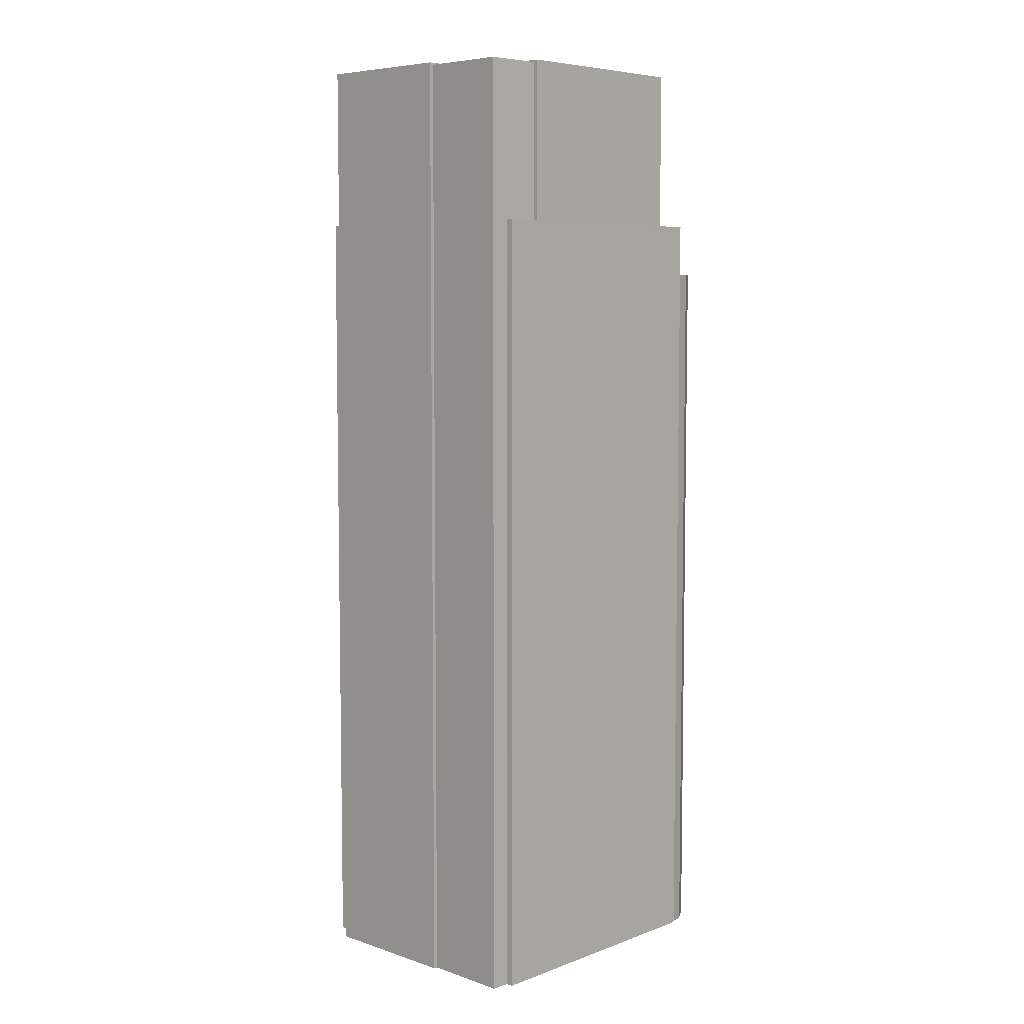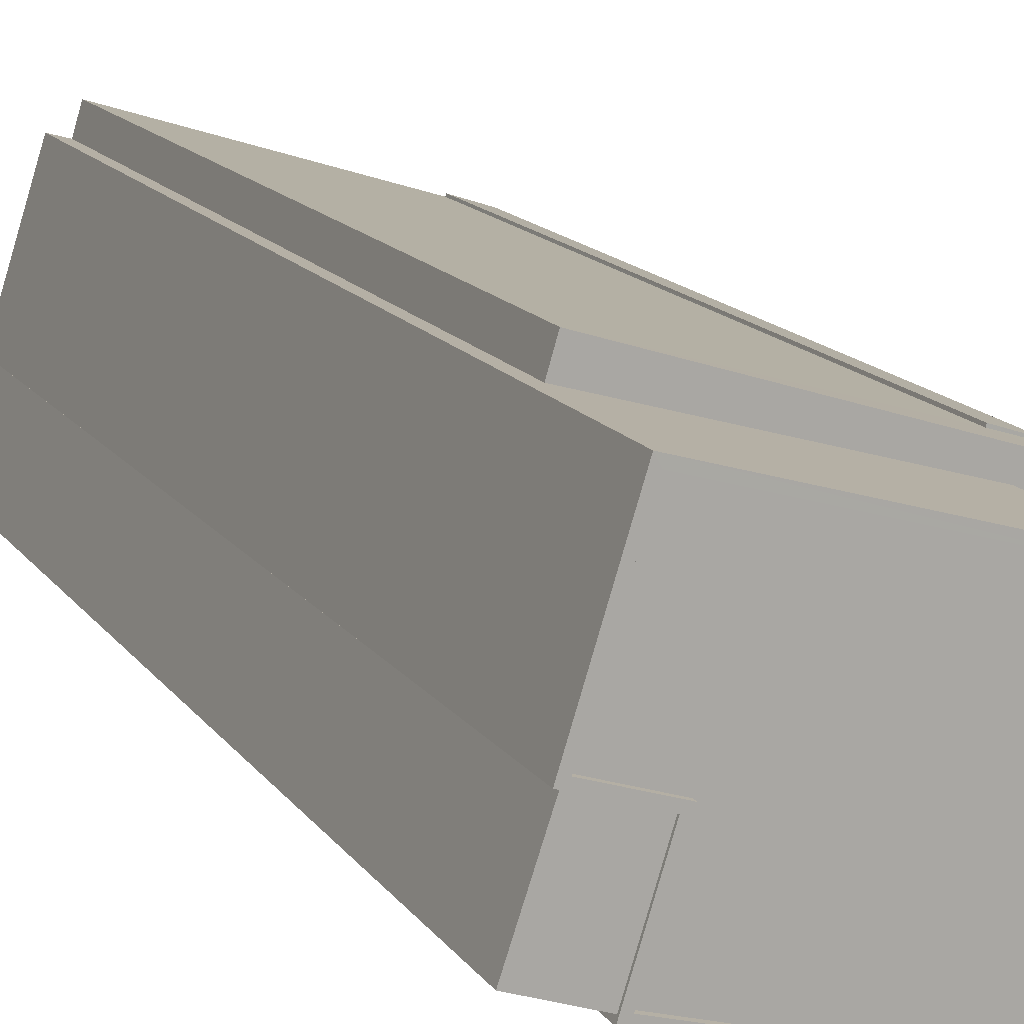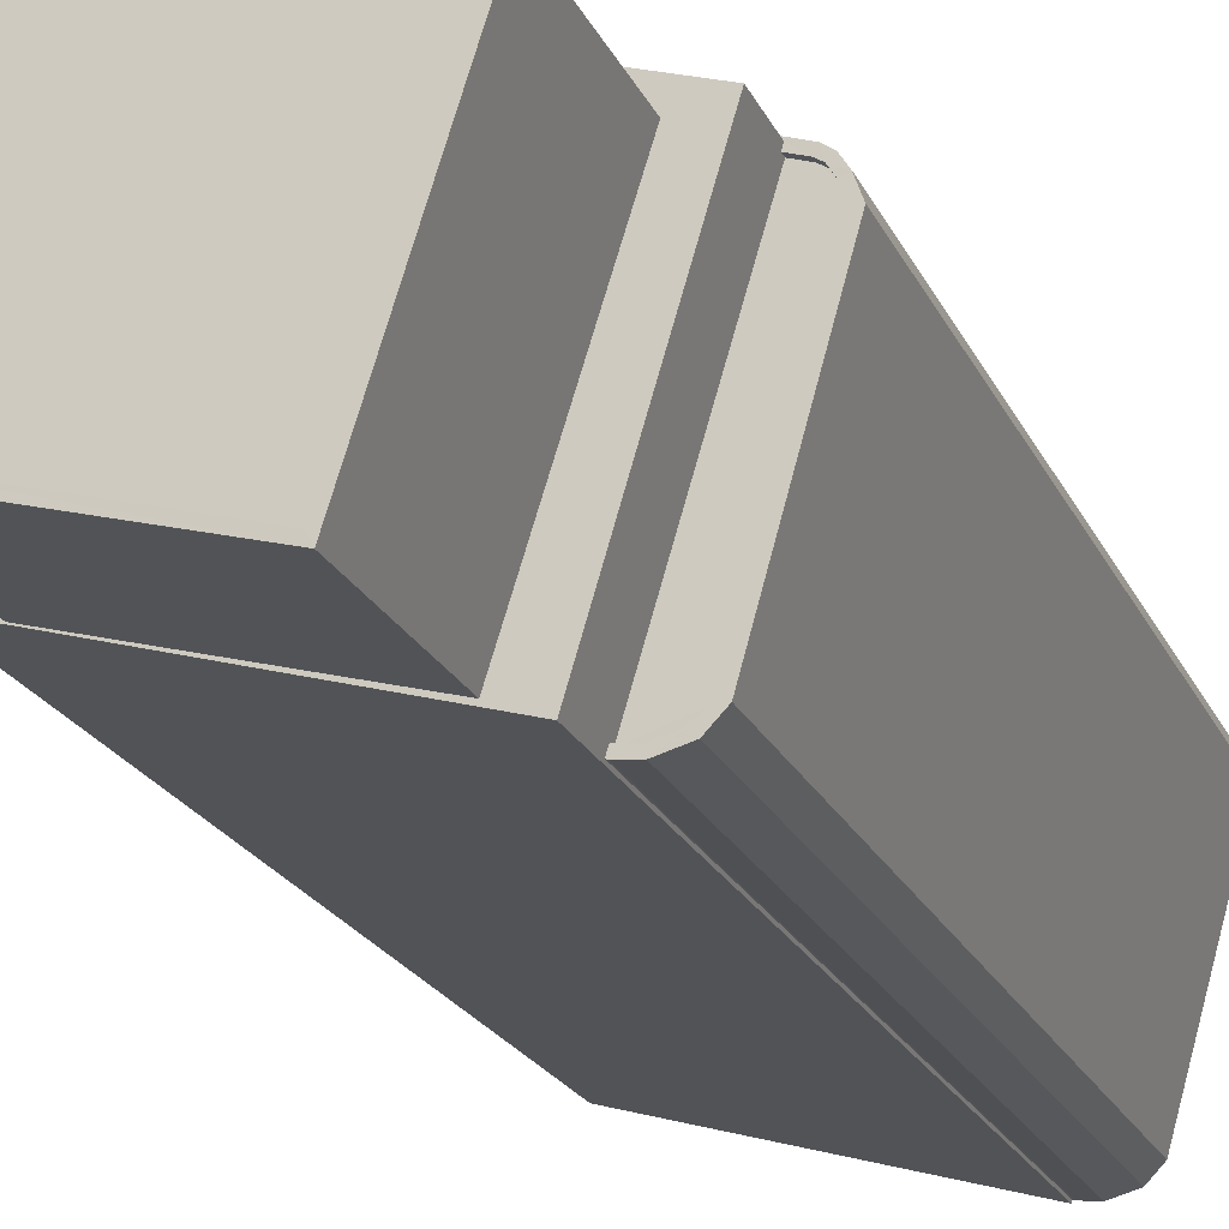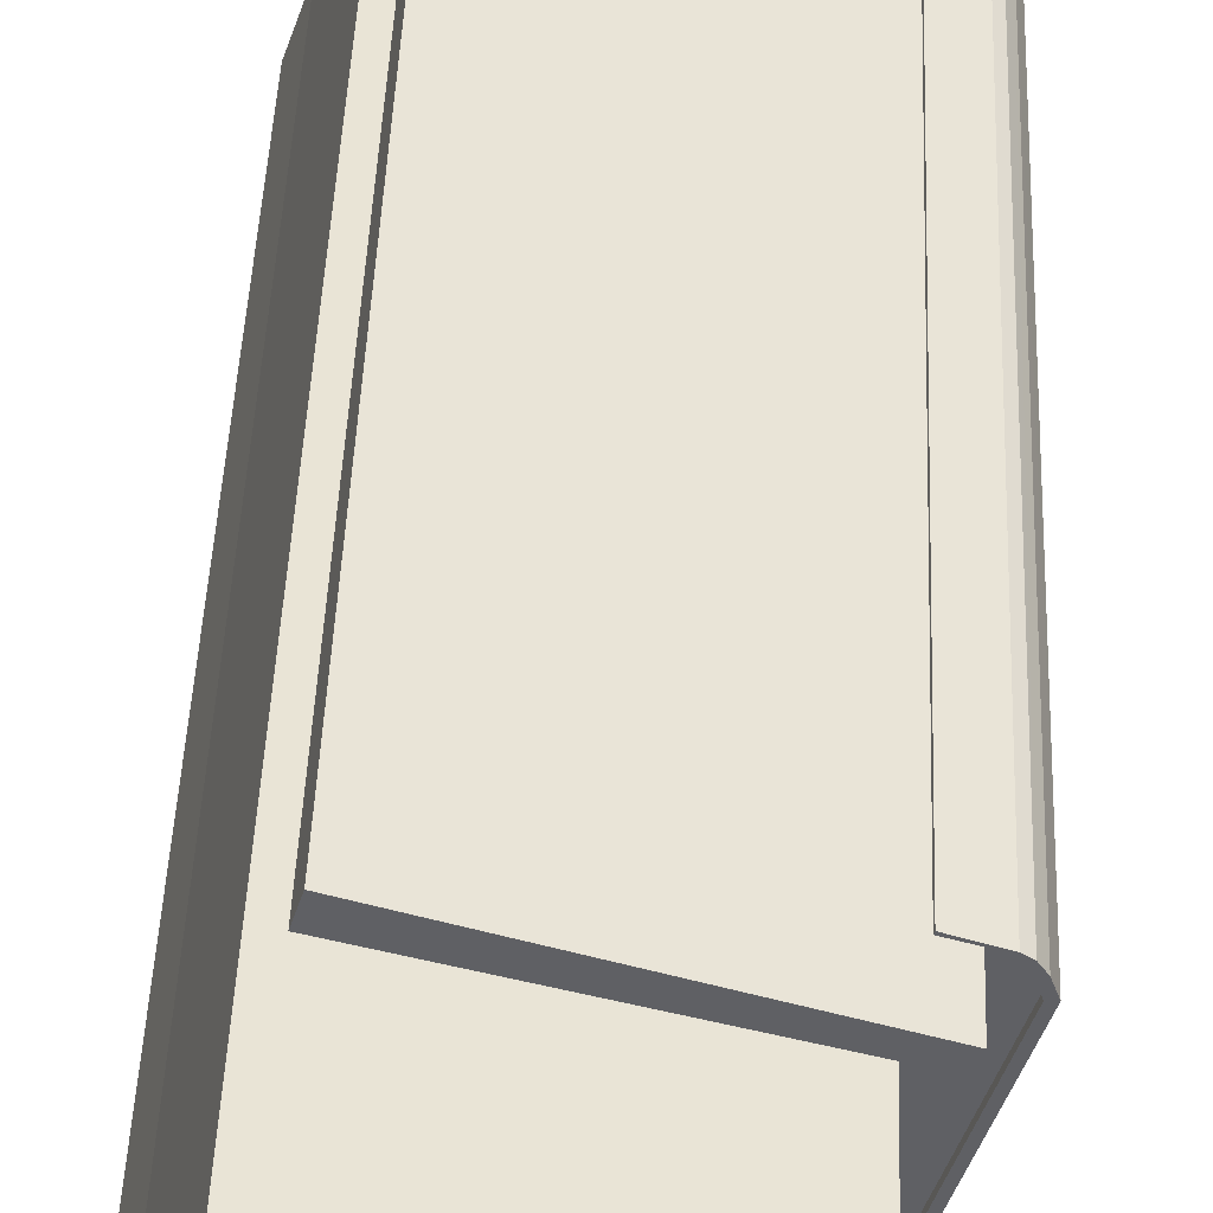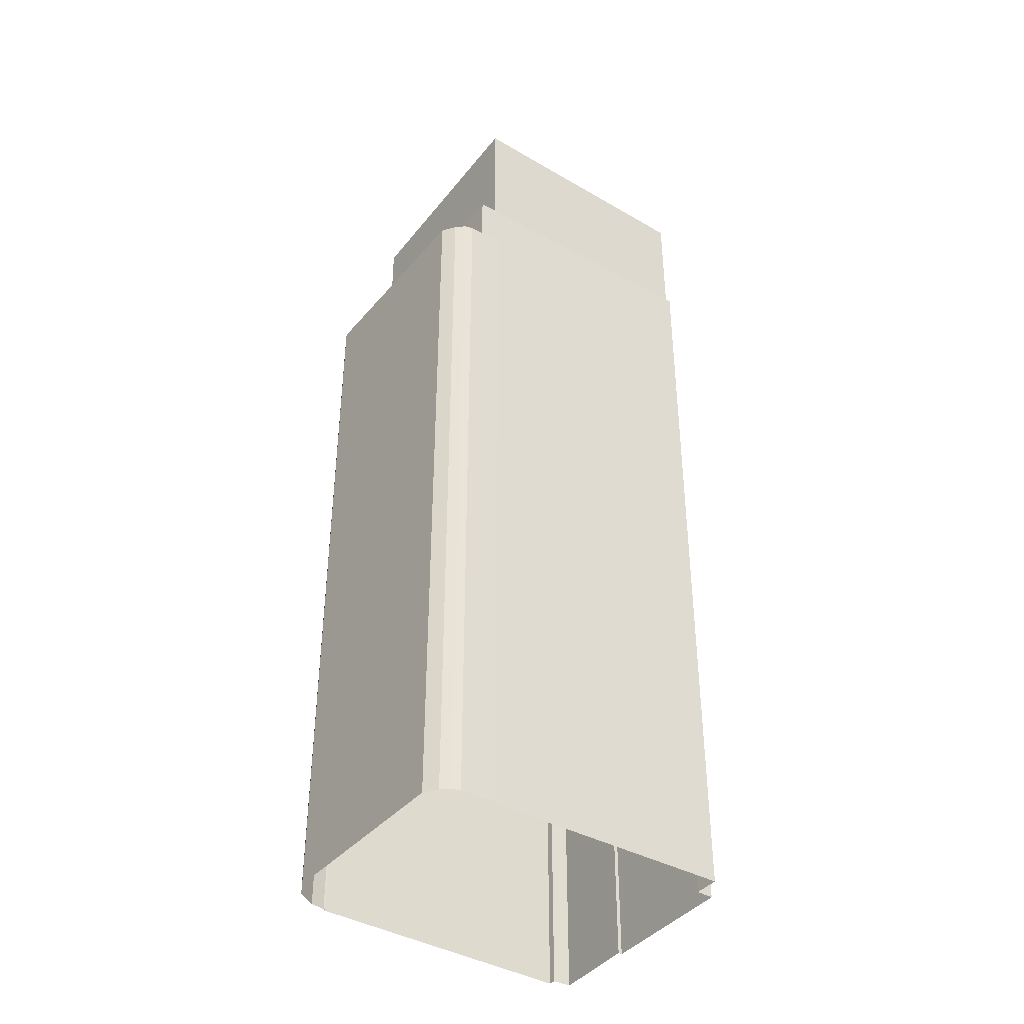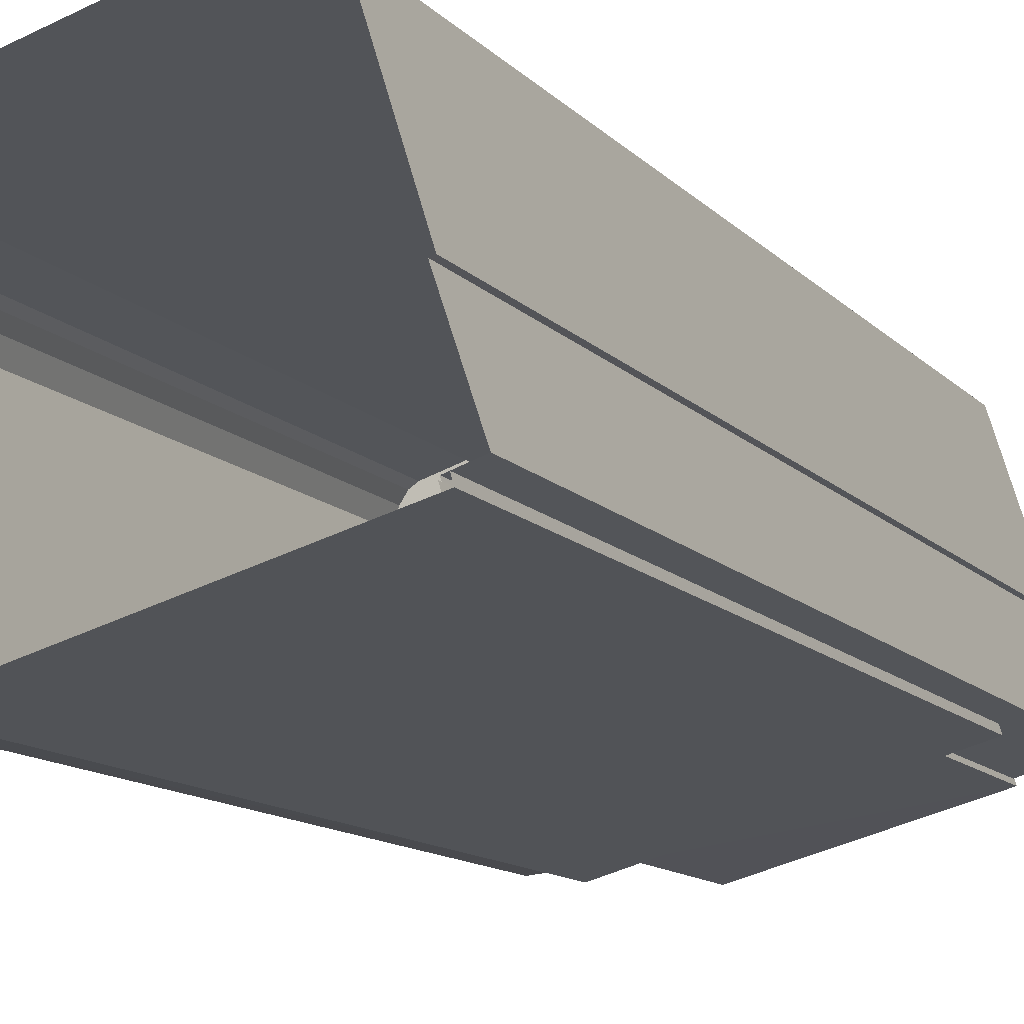
<metadata>
{"format":"obj","ext":"obj","renderer":"f3d","projection":"perspective","resolution":1024,"background":"white","views":[{"elev":6.5,"azim":-63.2,"up":"+Z"},{"elev":13.8,"azim":-21.4,"up":"+Y"},{"elev":-20.7,"azim":18.9,"up":"+Y"},{"elev":45.5,"azim":2.3,"up":"+Y"},{"elev":-39.9,"azim":128.3,"up":"+Z"},{"elev":-11.1,"azim":-157.0,"up":"+Y"}]}
</metadata>
<code>
v -1.192e+04 -3.391e+04 31.29
v -1.192e+04 -3.391e+04 31.29
v -1.192e+04 -3.391e+04 31.29
v -1.192e+04 -3.39e+04 31.3
v -1.192e+04 -3.39e+04 31.3
v -1.192e+04 -3.391e+04 31.29
v -1.192e+04 -3.391e+04 31.29
v -1.193e+04 -3.39e+04 31.29
v -1.192e+04 -3.391e+04 31.29
v -1.193e+04 -3.39e+04 31.29
v -1.192e+04 -3.39e+04 31.3
v -1.192e+04 -3.39e+04 31.3
v -1.192e+04 -3.39e+04 31.3
v -1.193e+04 -3.39e+04 31.29
v -1.193e+04 -3.39e+04 31.29
v -1.193e+04 -3.389e+04 31.29
v -1.193e+04 -3.39e+04 31.29
v -1.192e+04 -3.39e+04 31.3
v -1.193e+04 -3.389e+04 31.29
v -1.193e+04 -3.389e+04 31.29
v -1.192e+04 -3.39e+04 67.55
v -1.193e+04 -3.389e+04 67.55
v -1.193e+04 -3.389e+04 67.55
v -1.192e+04 -3.39e+04 67.55
v -1.193e+04 -3.391e+04 67.55
v -1.193e+04 -3.39e+04 67.55
v -1.192e+04 -3.391e+04 67.55
v -1.193e+04 -3.39e+04 67.55
v -1.193e+04 -3.391e+04 67.55
v -1.192e+04 -3.391e+04 67.55
v -1.192e+04 -3.39e+04 64.93
v -1.192e+04 -3.39e+04 64.93
v -1.192e+04 -3.39e+04 64.93
v -1.192e+04 -3.39e+04 64.93
v -1.192e+04 -3.39e+04 64.93
v -1.192e+04 -3.391e+04 64.93
v -1.192e+04 -3.391e+04 64.93
v -1.192e+04 -3.391e+04 64.93
v -1.192e+04 -3.391e+04 64.93
v -1.192e+04 -3.391e+04 64.93
v -1.192e+04 -3.391e+04 65.18
v -1.192e+04 -3.391e+04 65.18
v -1.192e+04 -3.391e+04 65.18
v -1.192e+04 -3.391e+04 65.18
v -1.192e+04 -3.391e+04 65.18
v -1.192e+04 -3.39e+04 65.18
v -1.192e+04 -3.39e+04 65.18
v -1.192e+04 -3.391e+04 65.18
v -1.192e+04 -3.391e+04 65.18
v -1.192e+04 -3.39e+04 65.18
v -1.192e+04 -3.391e+04 65.18
v -1.192e+04 -3.391e+04 65.18
v -1.192e+04 -3.39e+04 65.18
v -1.192e+04 -3.39e+04 65.18
v -1.192e+04 -3.39e+04 65.18
v -1.192e+04 -3.391e+04 65.18
v -1.192e+04 -3.39e+04 65.18
v -1.192e+04 -3.39e+04 65.18
v -1.192e+04 -3.39e+04 65.18
v -1.192e+04 -3.39e+04 65.18
v -1.192e+04 -3.39e+04 65.18
v -1.192e+04 -3.39e+04 65.18
v -1.193e+04 -3.39e+04 74.77
v -1.193e+04 -3.39e+04 74.77
v -1.193e+04 -3.391e+04 74.77
v -1.193e+04 -3.39e+04 74.77
v -1.192e+04 -3.39e+04 74.86
v -1.193e+04 -3.389e+04 74.86
v -1.192e+04 -3.39e+04 74.86
v -1.193e+04 -3.39e+04 74.86
v -1.193e+04 -3.39e+04 74.86
v -1.192e+04 -3.391e+04 74.86
v -1.193e+04 -3.391e+04 74.86
v -1.193e+04 -3.391e+04 74.86
v -1.192e+04 -3.391e+04 74.86
v -1.193e+04 -3.39e+04 74.86
v -1.193e+04 -3.389e+04 74.86
v -1.193e+04 -3.39e+04 74.86
v -1.193e+04 -3.391e+04 74.61
v -1.192e+04 -3.391e+04 74.61
v -1.193e+04 -3.39e+04 74.61
v -1.192e+04 -3.39e+04 74.61
v -1.193e+04 -3.389e+04 74.61
v -1.193e+04 -3.39e+04 74.61
f 1 2 3
f 4 5 1
f 3 6 7
f 8 9 10
f 11 12 5
f 8 7 9
f 11 13 12
f 14 15 8
f 16 15 17
f 18 11 4
f 16 19 15
f 20 4 19
f 1 3 7
f 4 1 7
f 4 11 5
f 15 7 8
f 19 4 15
f 4 7 15
f 21 22 23
f 22 21 24
f 25 26 27
f 28 26 25
f 27 24 21
f 29 28 25
f 27 21 30
f 25 27 30
f 31 32 33
f 32 34 33
f 33 34 35
f 36 34 37
f 35 34 36
f 38 37 39
f 38 40 36
f 38 36 37
f 41 42 43
f 43 44 45
f 41 46 47
f 48 45 49
f 47 46 50
f 51 48 52
f 53 54 50
f 53 55 54
f 56 51 52
f 57 58 59
f 57 59 55
f 42 41 47
f 43 42 44
f 45 44 49
f 48 49 52
f 50 60 47
f 61 59 62
f 54 60 50
f 54 55 61
f 55 59 61
f 63 64 65
f 66 63 65
f 67 68 69
f 68 70 71
f 72 73 74
f 72 75 73
f 73 76 74
f 71 70 76
f 68 77 69
f 78 76 73
f 71 76 78
f 77 68 71
f 79 80 81
f 80 82 81
f 81 83 84
f 81 82 83
f 69 72 67
f 69 75 72
f 7 51 9
f 59 24 62
f 37 34 56
f 34 62 56
f 9 51 27
f 56 24 27
f 51 56 27
f 62 24 56
f 9 26 10
f 9 27 26
f 23 22 20
f 19 23 20
f 8 10 26
f 28 8 26
f 24 58 22
f 22 58 20
f 24 59 58
f 20 58 4
f 7 6 48
f 51 7 48
f 57 55 11
f 18 57 11
f 55 13 11
f 55 53 13
f 53 12 13
f 53 50 12
f 46 5 12
f 50 46 12
f 5 41 1
f 5 46 41
f 43 2 1
f 41 43 1
f 45 3 2
f 43 45 2
f 48 6 3
f 45 48 3
f 58 57 18
f 4 58 18
f 62 32 61
f 62 34 32
f 54 32 31
f 54 61 32
f 60 31 33
f 60 54 31
f 60 33 35
f 47 60 35
f 42 47 35
f 36 42 35
f 44 36 40
f 44 42 36
f 49 40 38
f 49 44 40
f 52 38 39
f 52 49 38
f 56 52 39
f 37 56 39
f 29 65 28
f 8 28 14
f 14 28 64
f 28 65 64
f 15 14 64
f 63 15 64
f 17 15 63
f 17 63 70
f 63 76 70
f 63 66 76
f 70 68 16
f 17 70 16
f 67 23 68
f 68 23 16
f 67 21 23
f 16 23 19
f 21 67 72
f 30 21 72
f 30 72 74
f 25 30 74
f 76 66 65
f 76 65 74
f 65 25 74
f 65 29 25
f 77 83 82
f 69 77 82
f 75 82 80
f 75 69 82
f 73 80 79
f 73 75 80
f 73 79 81
f 78 73 81
f 71 78 81
f 84 71 81
f 77 84 83
f 77 71 84

</code>
